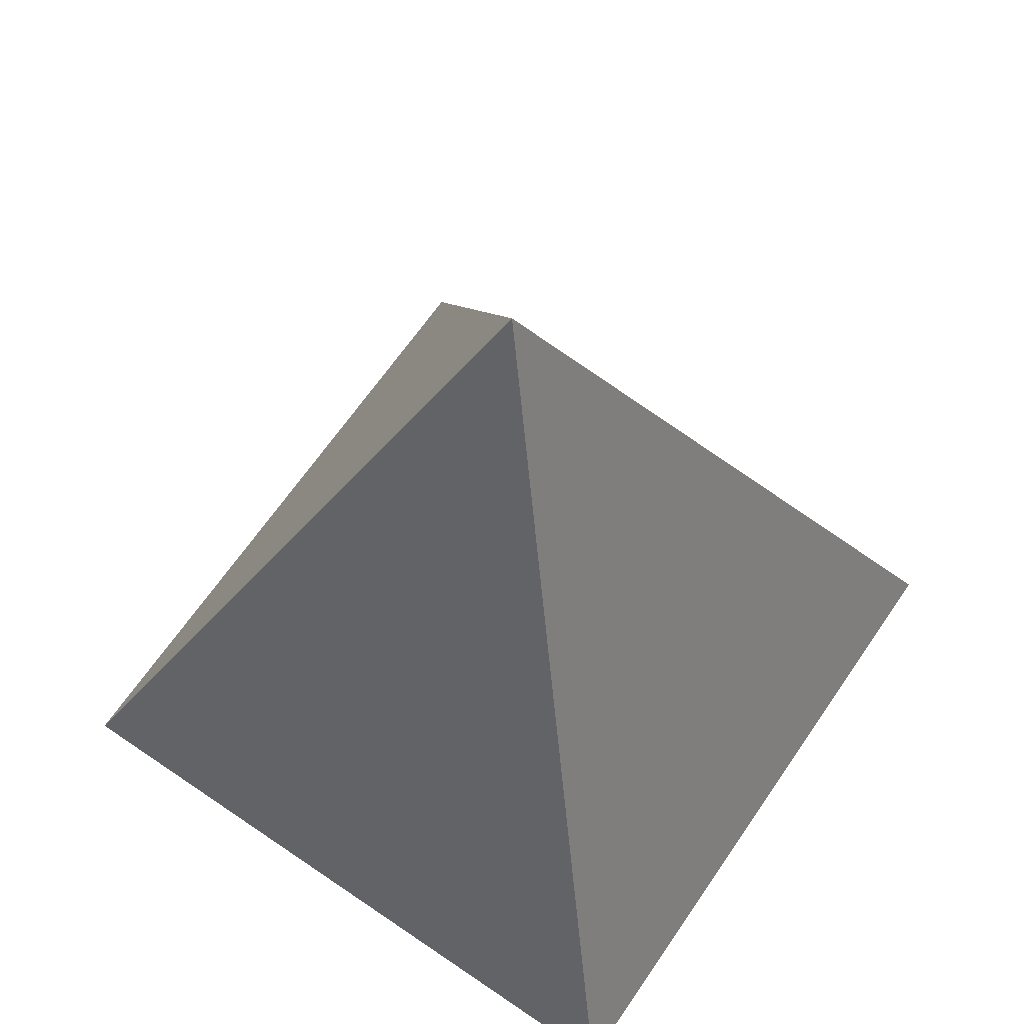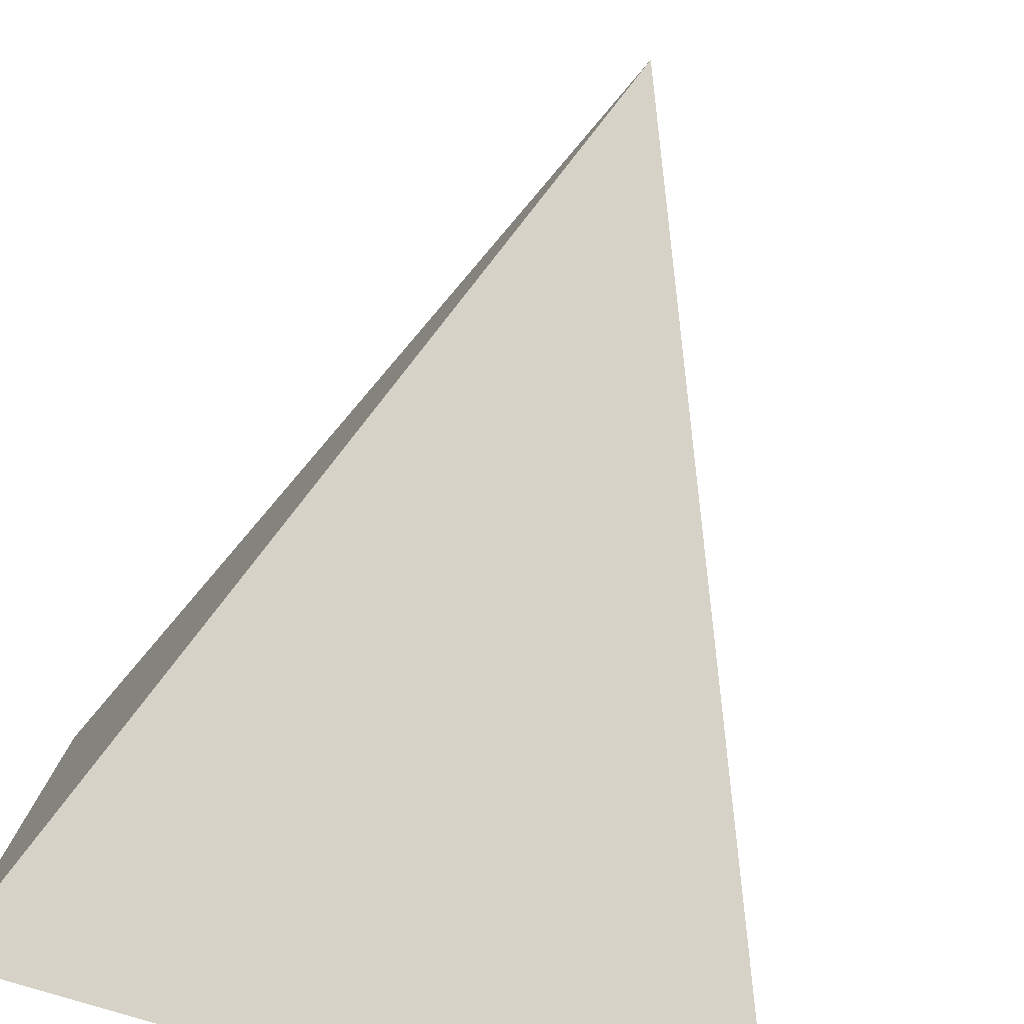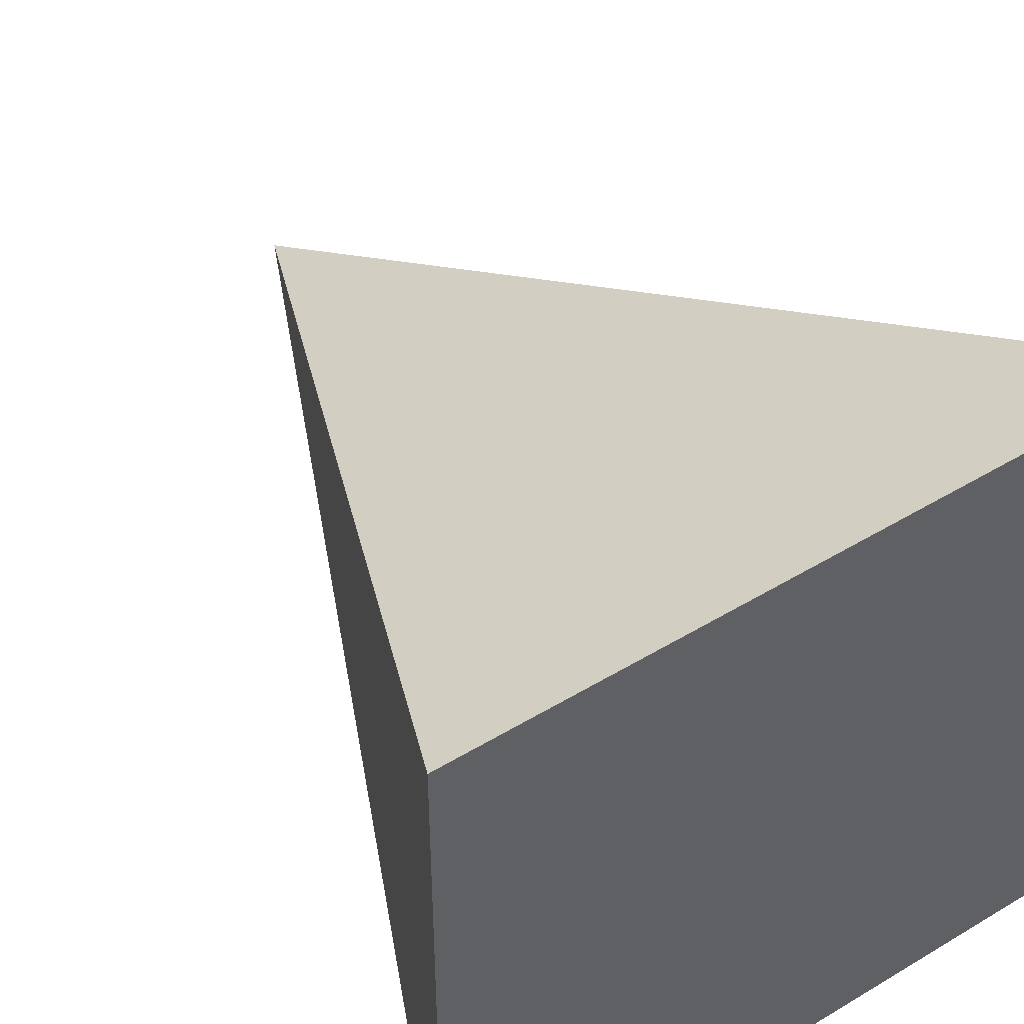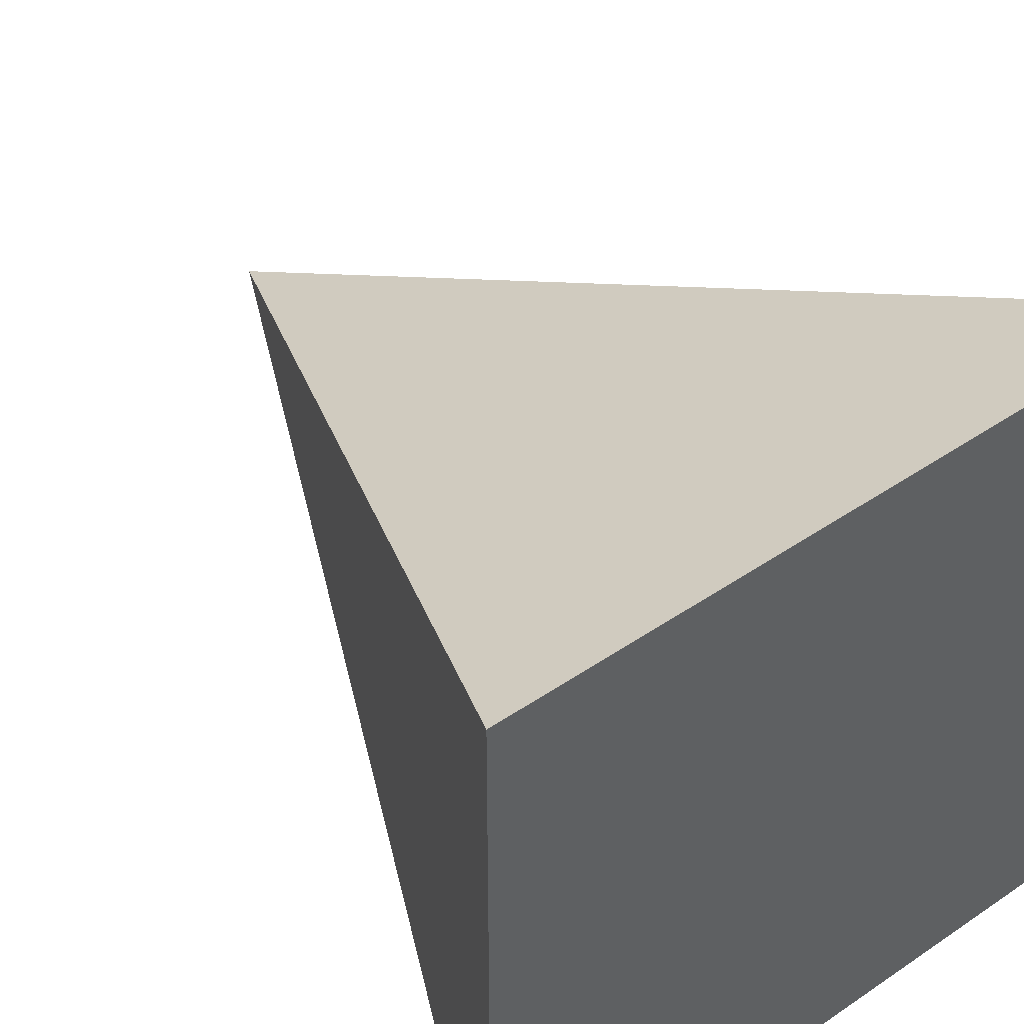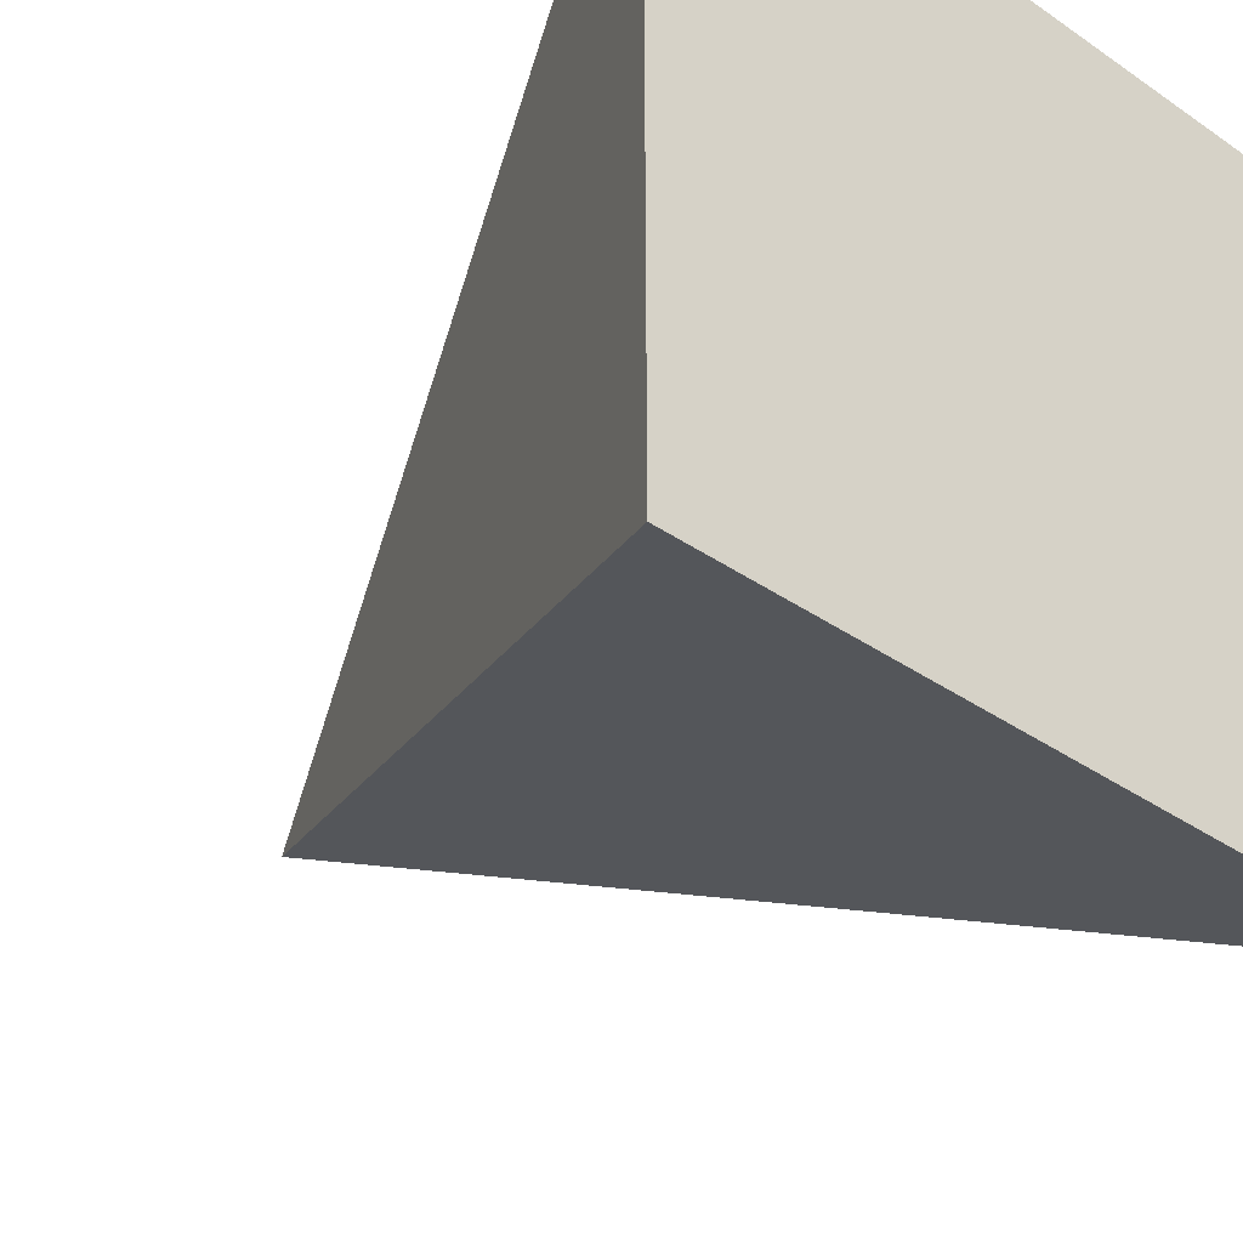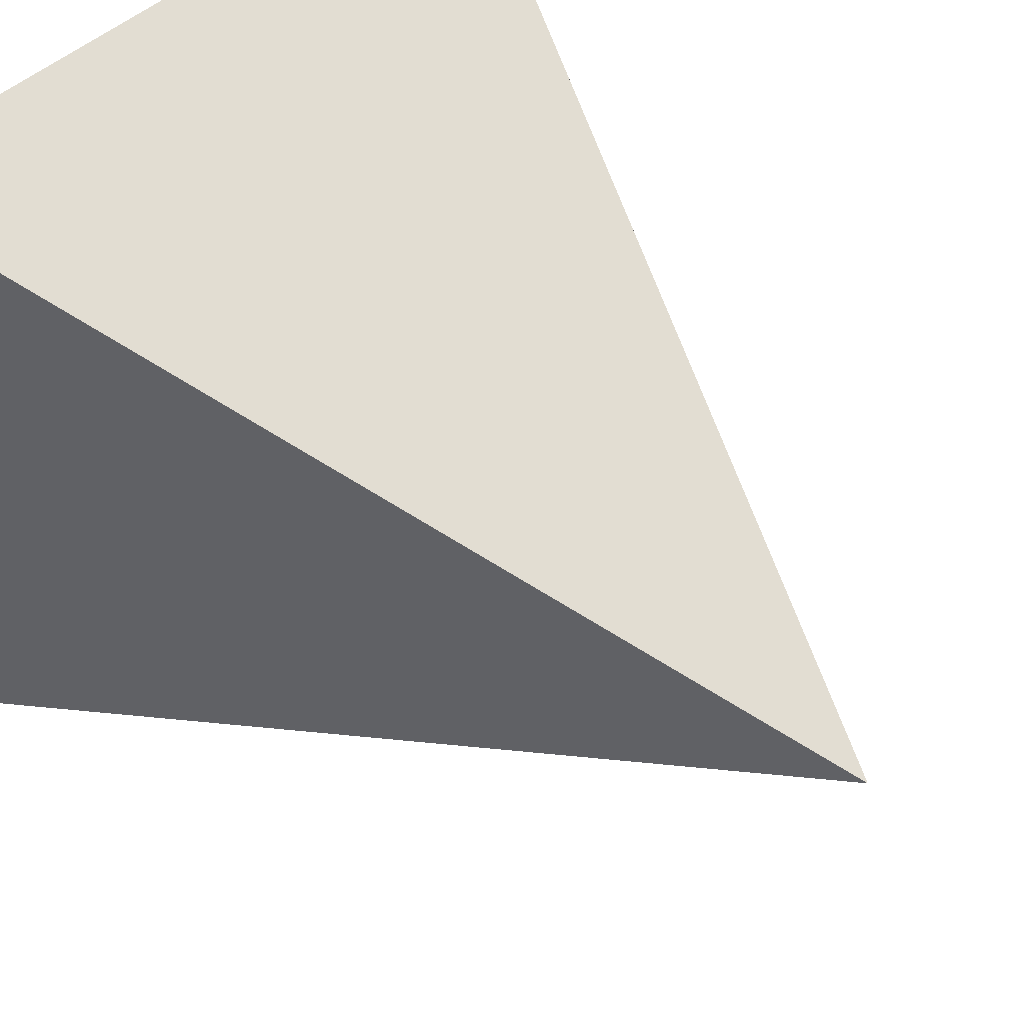
<metadata>
{"format":"obj","ext":"obj","renderer":"f3d","projection":"perspective","resolution":1024,"background":"white","views":[{"elev":65.8,"azim":-55.6,"up":"+Y"},{"elev":-79.9,"azim":163.2,"up":"+Z"},{"elev":48.7,"azim":-33.8,"up":"+Z"},{"elev":45.7,"azim":-38.0,"up":"+Z"},{"elev":-37.5,"azim":-41.3,"up":"+Z"},{"elev":49.0,"azim":135.3,"up":"+Z"}]}
</metadata>
<code>
o Cristall
v 0 0.1875 0.01562
v 0.07812 0 0.09375
v 0.07812 0 -0.0625
v -0.07812 0 0.09375
v -0.07812 0 -0.0625
f 3 2 4 5
f 2 3 1
f 4 2 1
f 3 5 1
f 5 4 1

</code>
